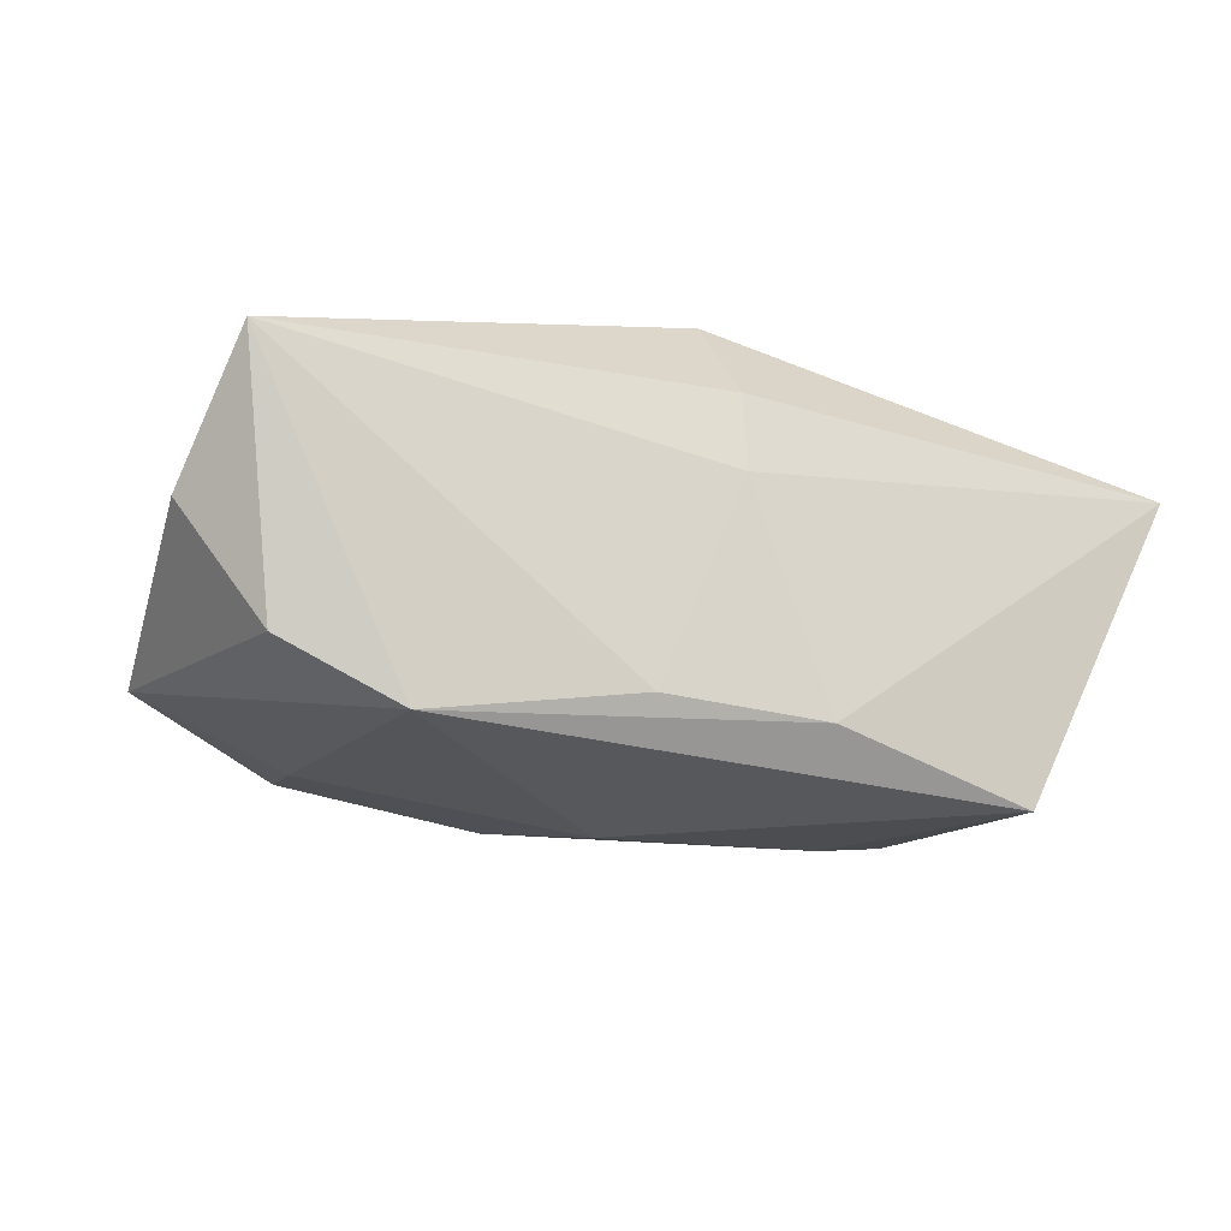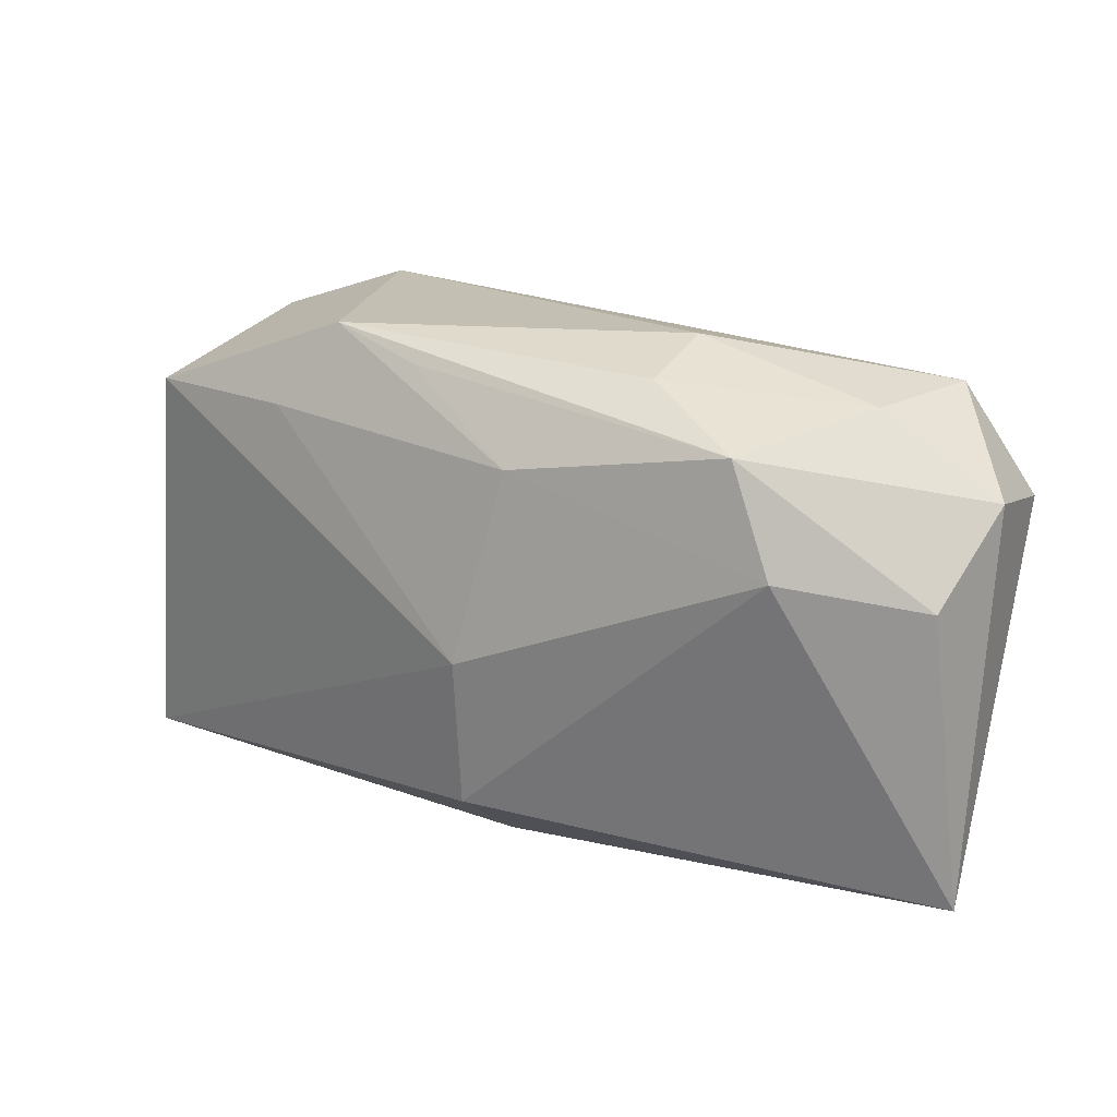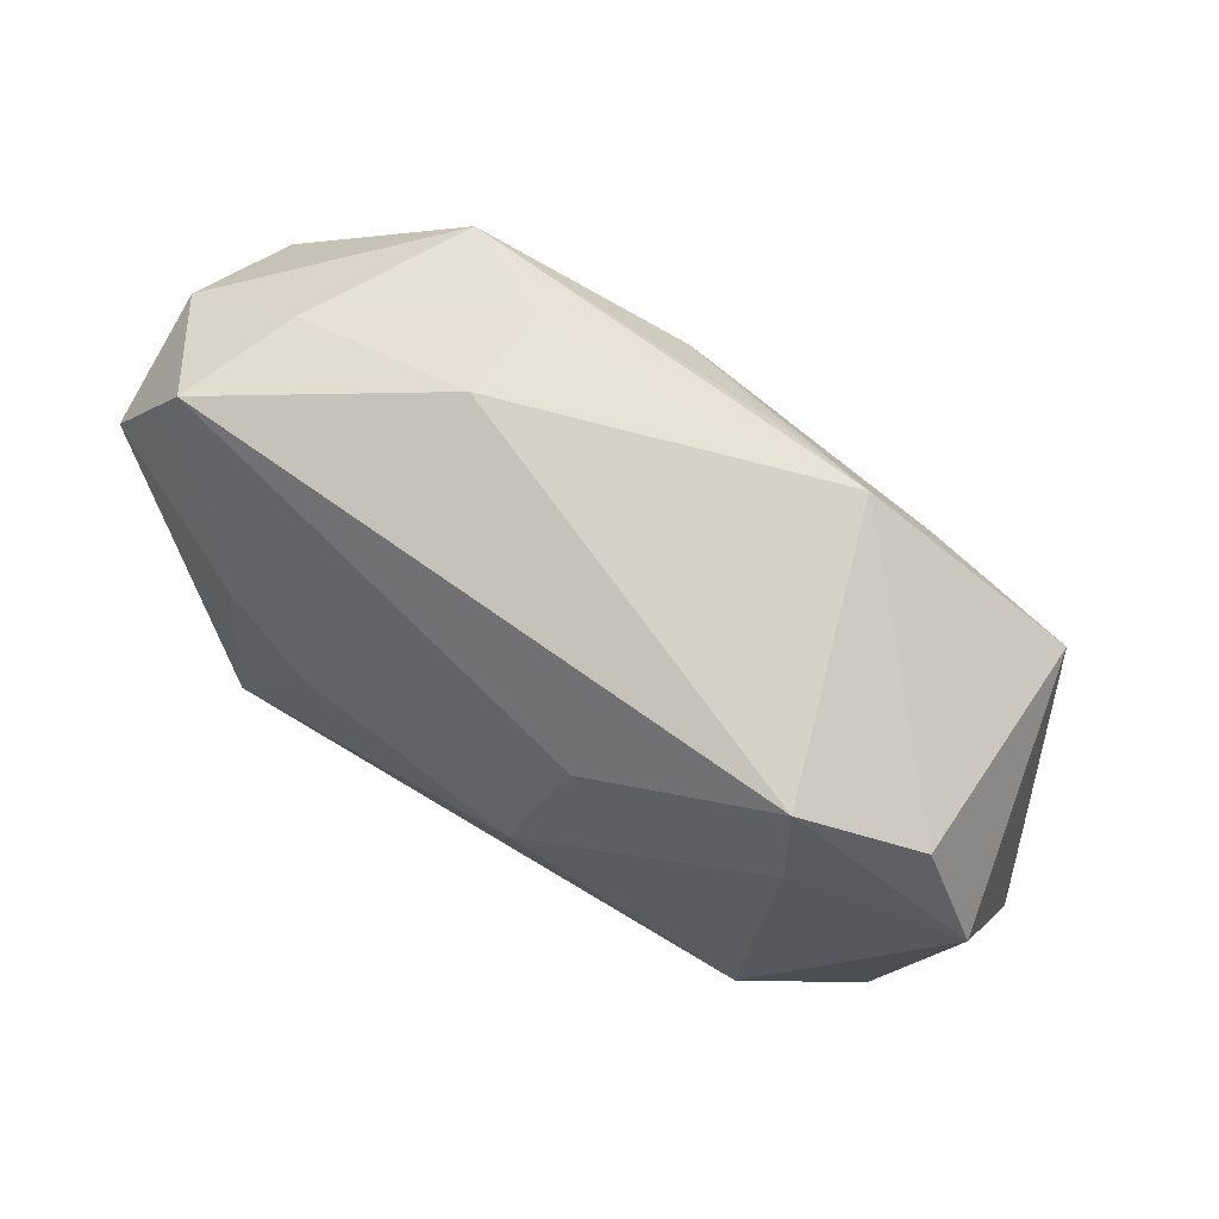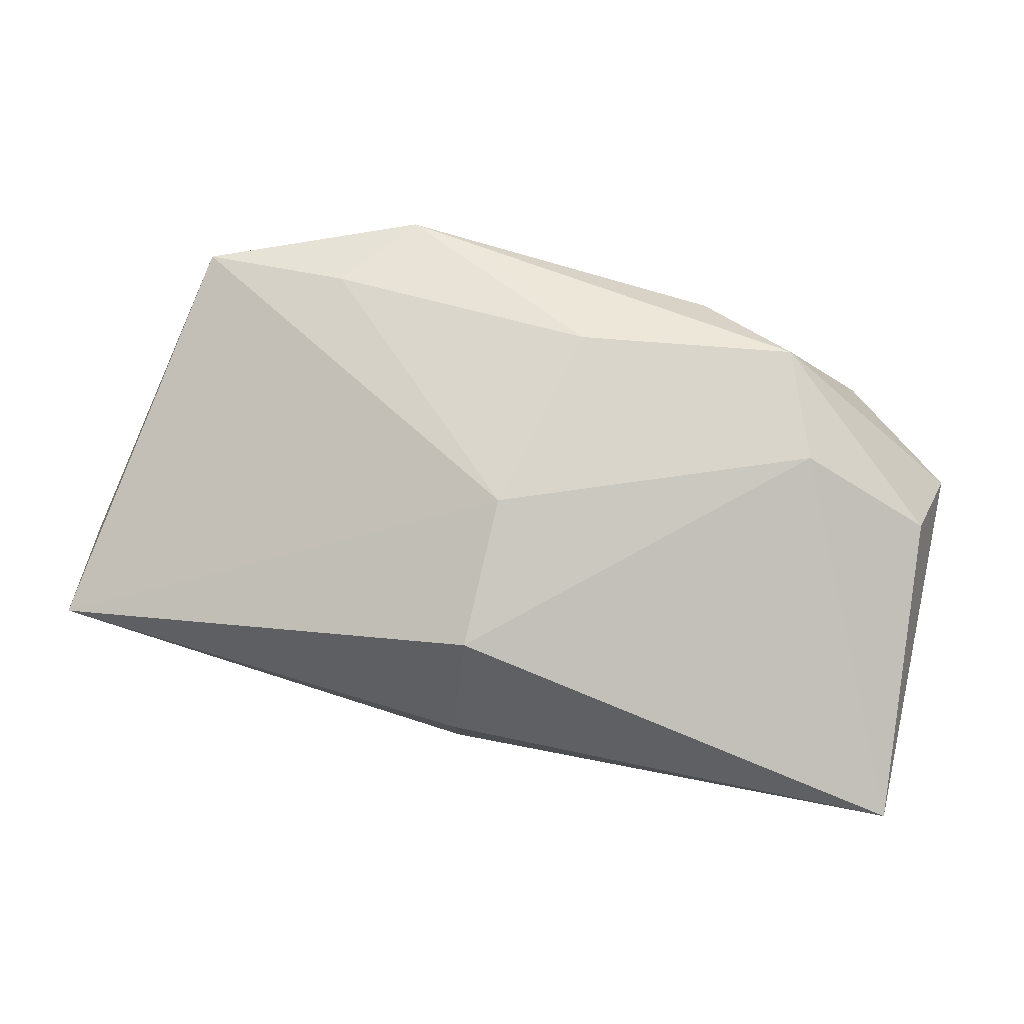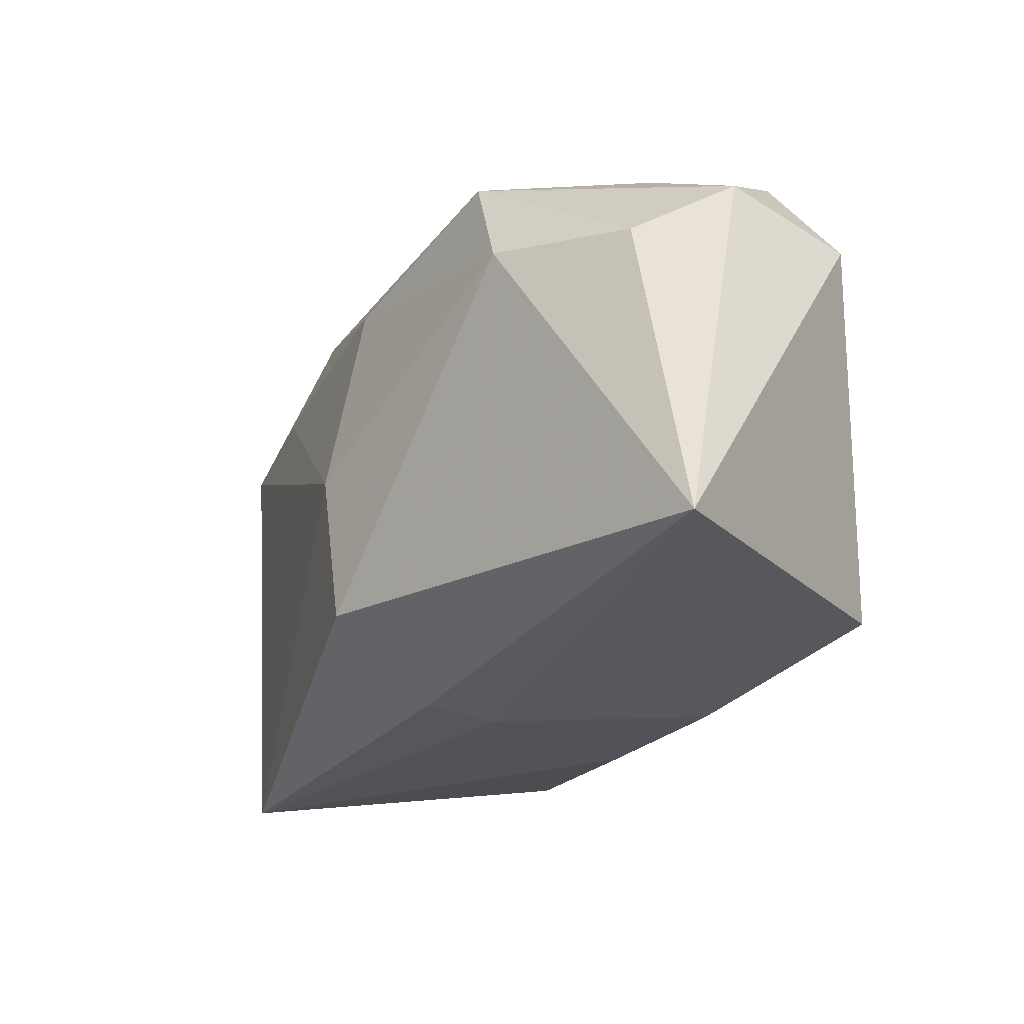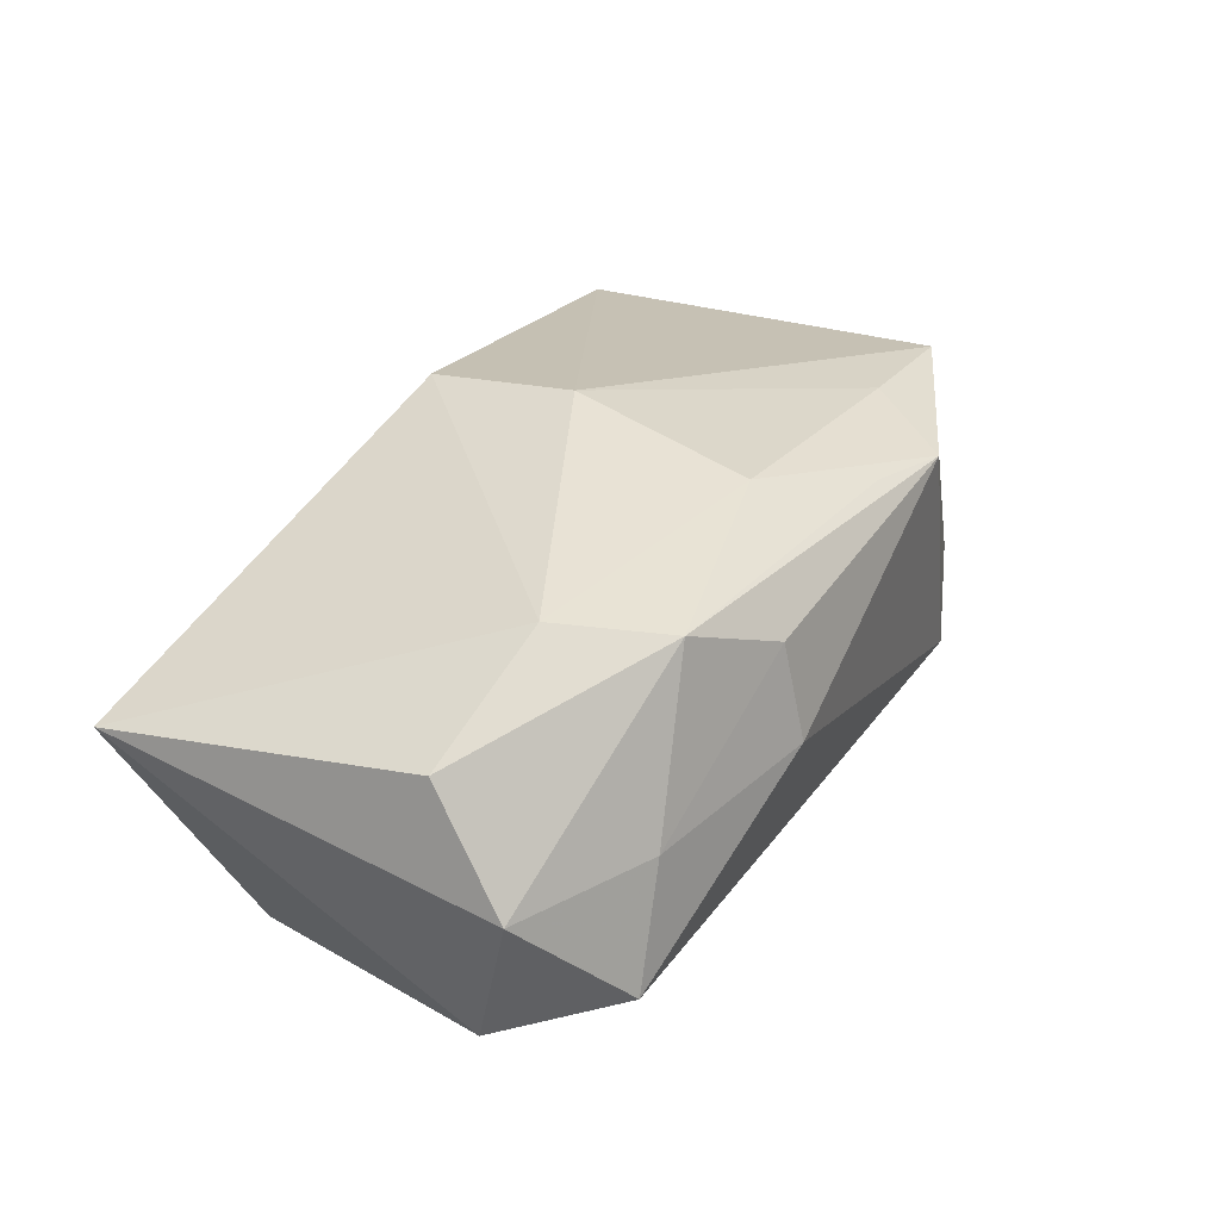
<metadata>
{"format":"obj","ext":"obj","renderer":"f3d","projection":"perspective","resolution":1024,"background":"white","views":[{"elev":-26.9,"azim":-26.8,"up":"+Z"},{"elev":17.7,"azim":24.0,"up":"+Y"},{"elev":78.6,"azim":-150.2,"up":"+Y"},{"elev":78.3,"azim":12.2,"up":"+Z"},{"elev":-30.7,"azim":56.9,"up":"+Y"},{"elev":37.0,"azim":115.0,"up":"+Z"}]}
</metadata>
<code>
v 0.02046 0.01637 0.01758
v 0.01307 0.02261 0.004926
v -0.03994 -0.008275 -0.003698
v -0.02008 0.01568 0.01409
v 0.02454 -0.01699 -0.01843
v -0.001454 -0.02101 0.001745
v -0.001912 -0.01489 0.01754
v 0.002358 0.01363 0.0183
v 0.02377 0.007219 0.01812
v -0.02299 0.01359 -0.01302
v 0.006311 -0.01912 -0.01582
v -0.03683 0.01066 -0.01005
v 0.01671 0.0006917 -0.01679
v -0.00751 -0.01815 -0.01588
v -0.001711 -0.02101 0.008335
v -0.006199 0.015 -0.01433
v 0.03766 0.009007 -0.007452
v 0.03766 0.01123 0.003706
v -0.03097 0.01943 -0.007176
v 0.03506 0.004692 0.01249
v 0.01241 0.02052 0.0128
v -0.00166 -0.002375 0.01943
v 0.02786 0.01801 0.004648
v -0.003259 0.0003046 -0.01935
v -0.007212 0.02022 0.01434
v -0.03257 0.01609 0.01132
v -0.02417 -0.01472 -0.01925
v -0.03349 -0.01181 -0.01424
v 0.02469 0.00397 -0.01403
v -0.0149 0.02261 0.01261
v 0.03685 -0.02074 0.009039
v -0.03848 -0.01787 0.005775
v -0.02123 0.02261 -0.01008
v 0.03205 0.01851 -0.004966
f 32 26 3
f 14 32 27
f 22 32 7
f 26 32 22
f 29 16 34
f 30 1 21
f 18 1 20
f 6 32 14
f 25 1 30
f 28 32 3
f 28 27 32
f 24 16 13
f 16 29 13
f 17 34 18
f 17 29 34
f 11 6 14
f 14 27 11
f 23 21 1
f 23 1 18
f 18 34 23
f 7 32 15
f 32 6 15
f 9 20 1
f 9 22 7
f 26 22 4
f 30 26 4
f 1 25 8
f 8 9 1
f 22 9 8
f 8 4 22
f 8 25 30
f 30 4 8
f 30 21 2
f 2 23 34
f 21 23 2
f 27 28 12
f 12 28 3
f 3 26 12
f 6 11 31
f 31 15 6
f 7 15 31
f 18 20 31
f 31 9 7
f 20 9 31
f 31 17 18
f 24 27 10
f 27 12 10
f 10 16 24
f 5 13 29
f 29 17 5
f 5 31 11
f 24 13 5
f 17 31 5
f 5 27 24
f 5 11 27
f 16 10 33
f 34 16 33
f 33 10 12
f 33 2 34
f 30 2 33
f 19 12 26
f 19 33 12
f 19 26 30
f 30 33 19

</code>
